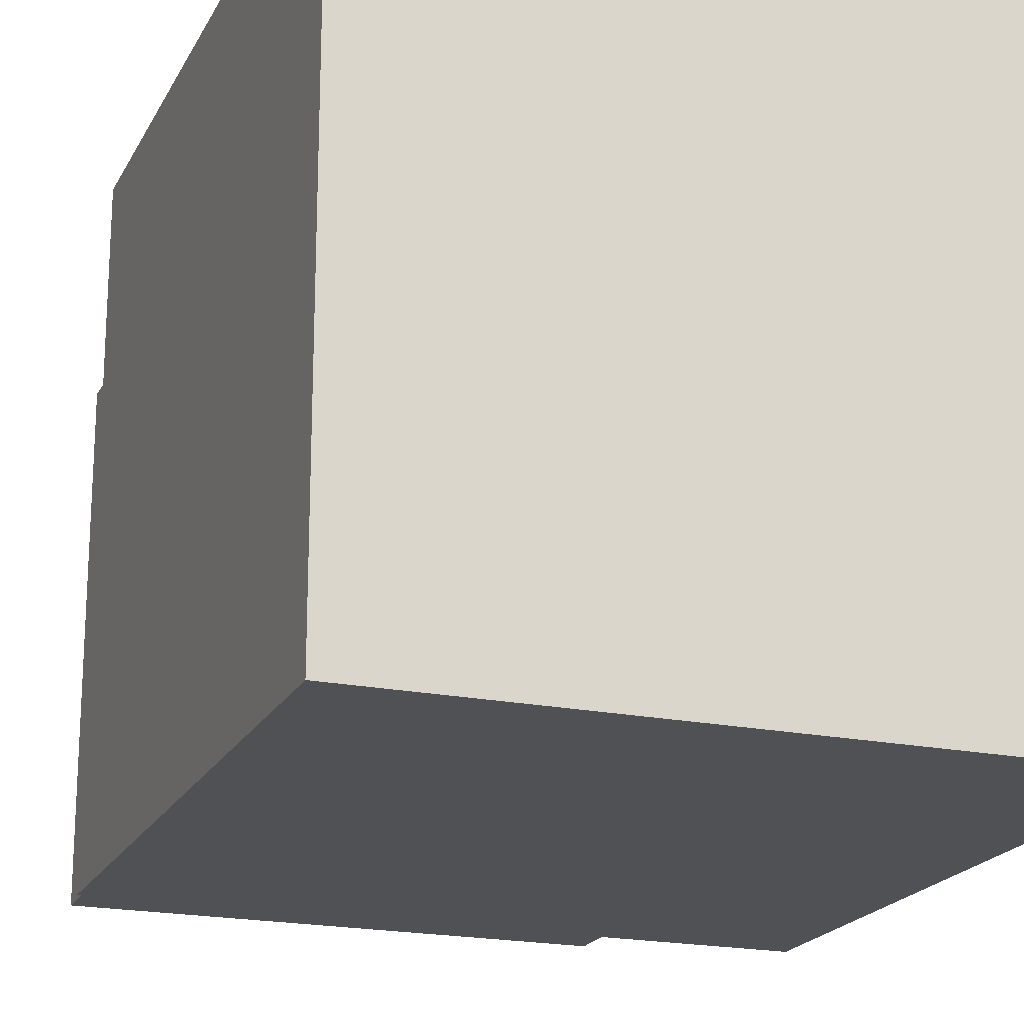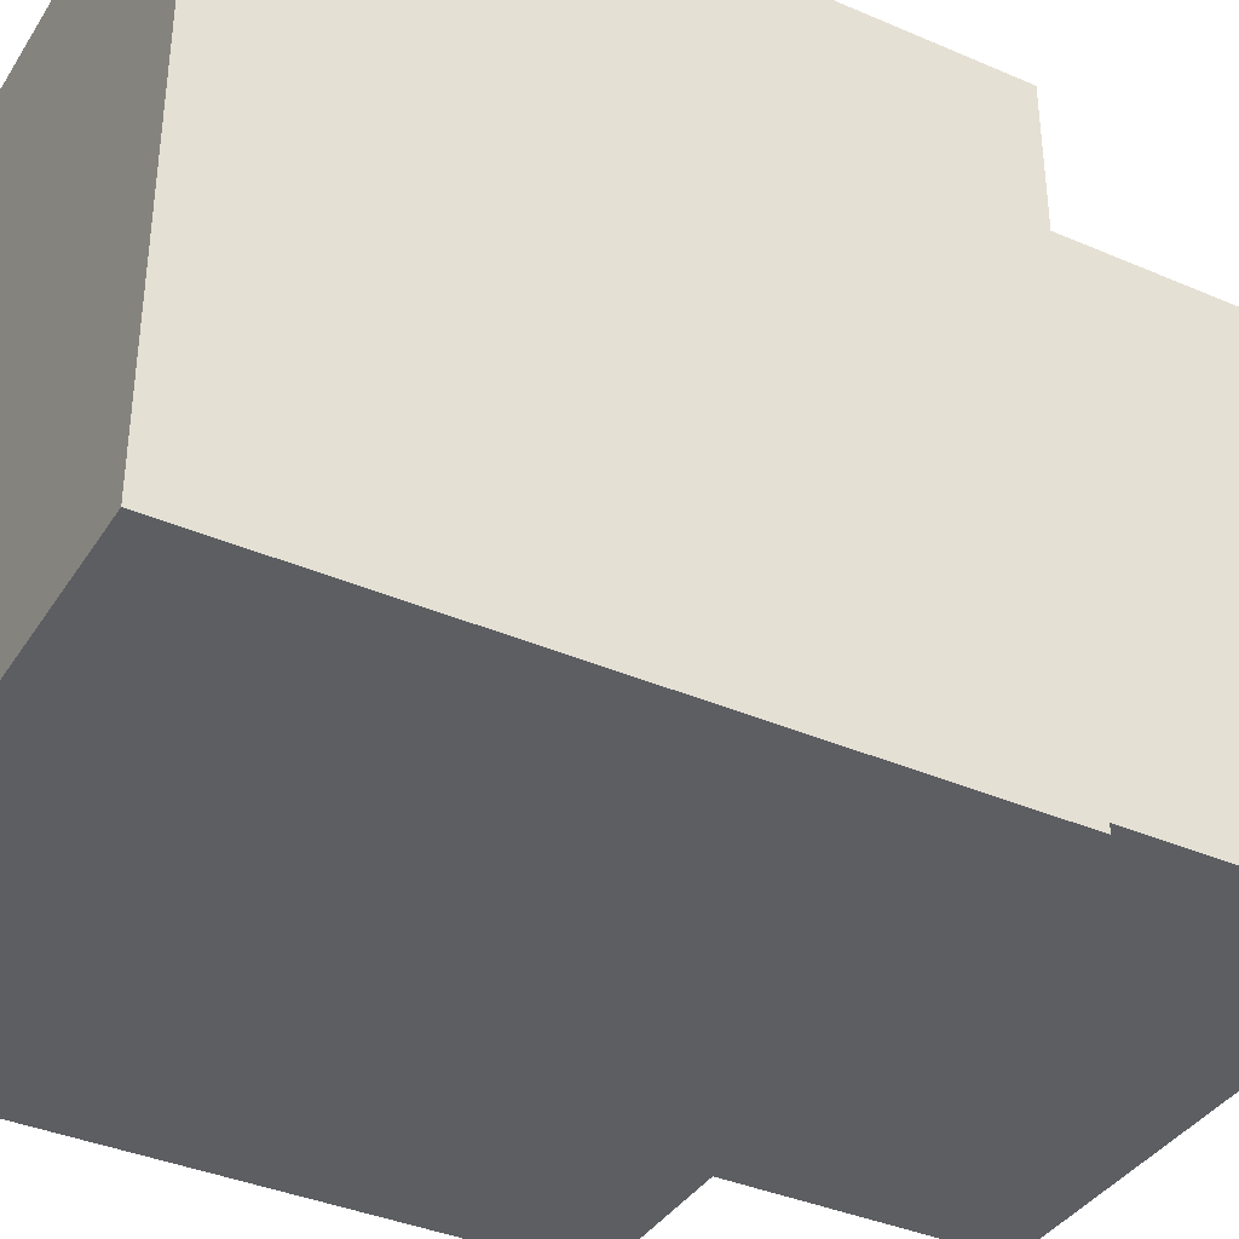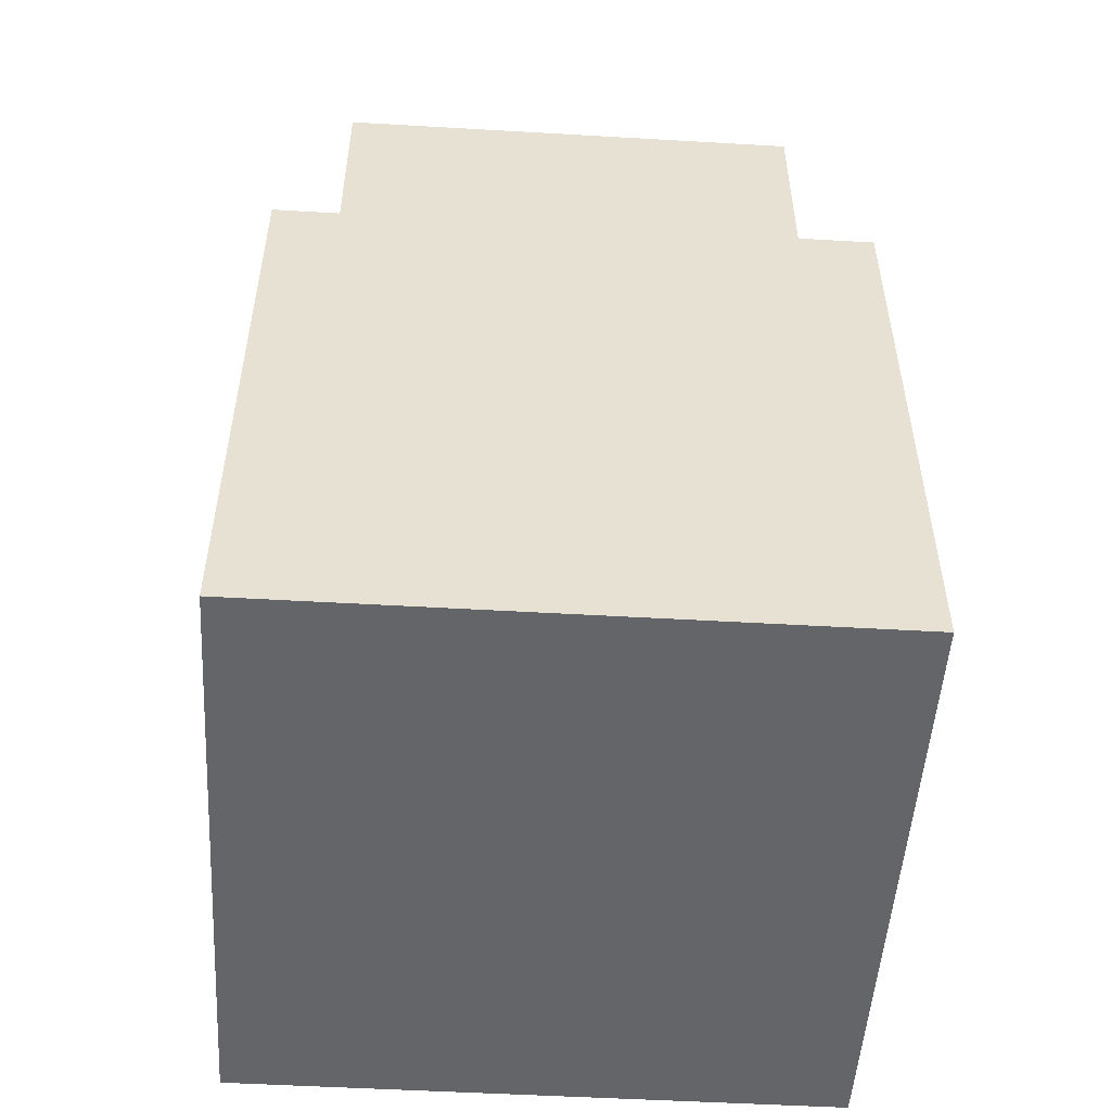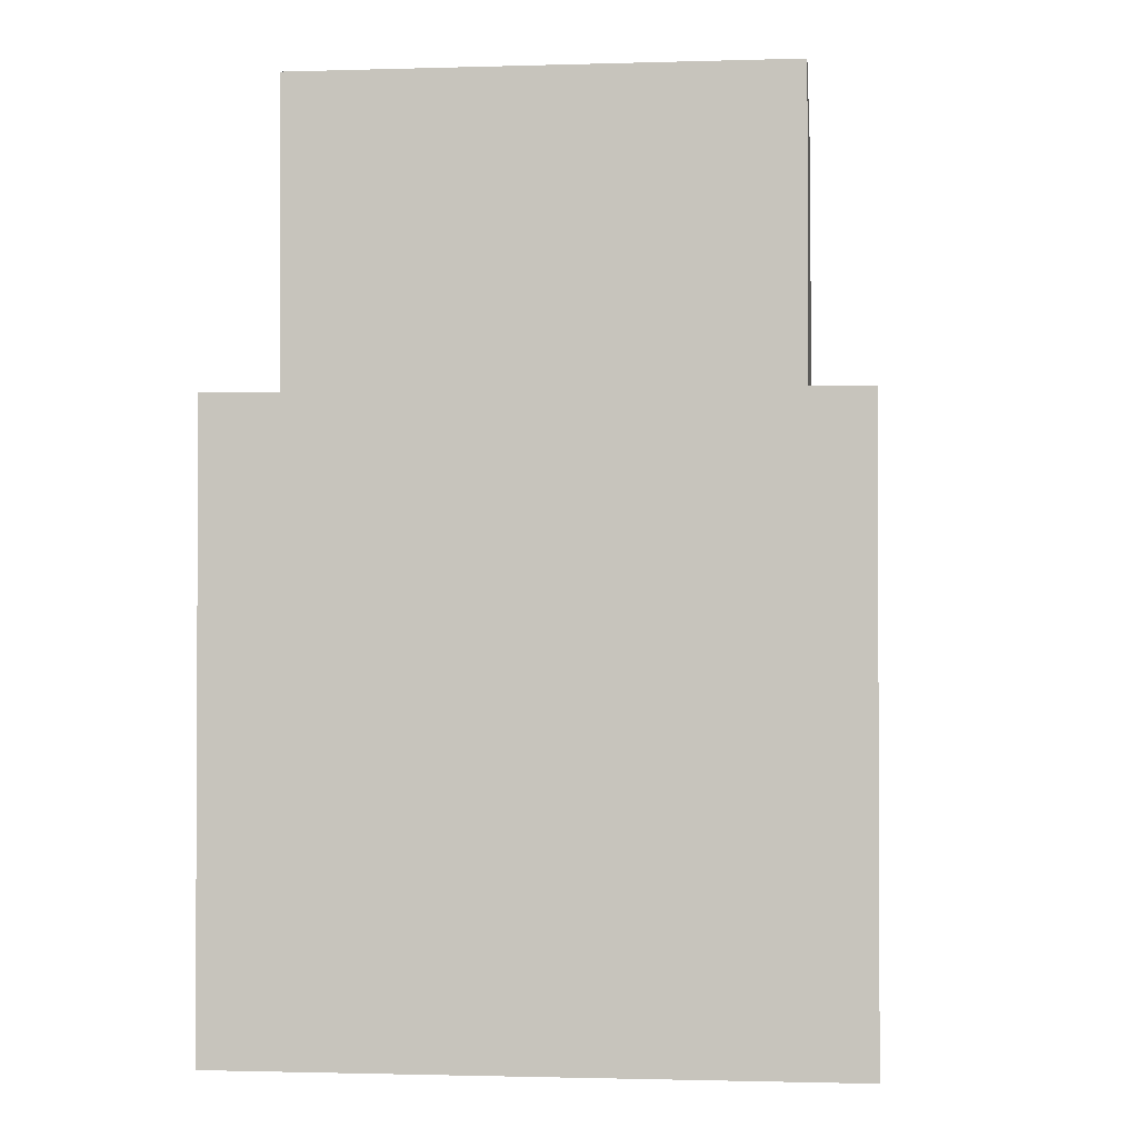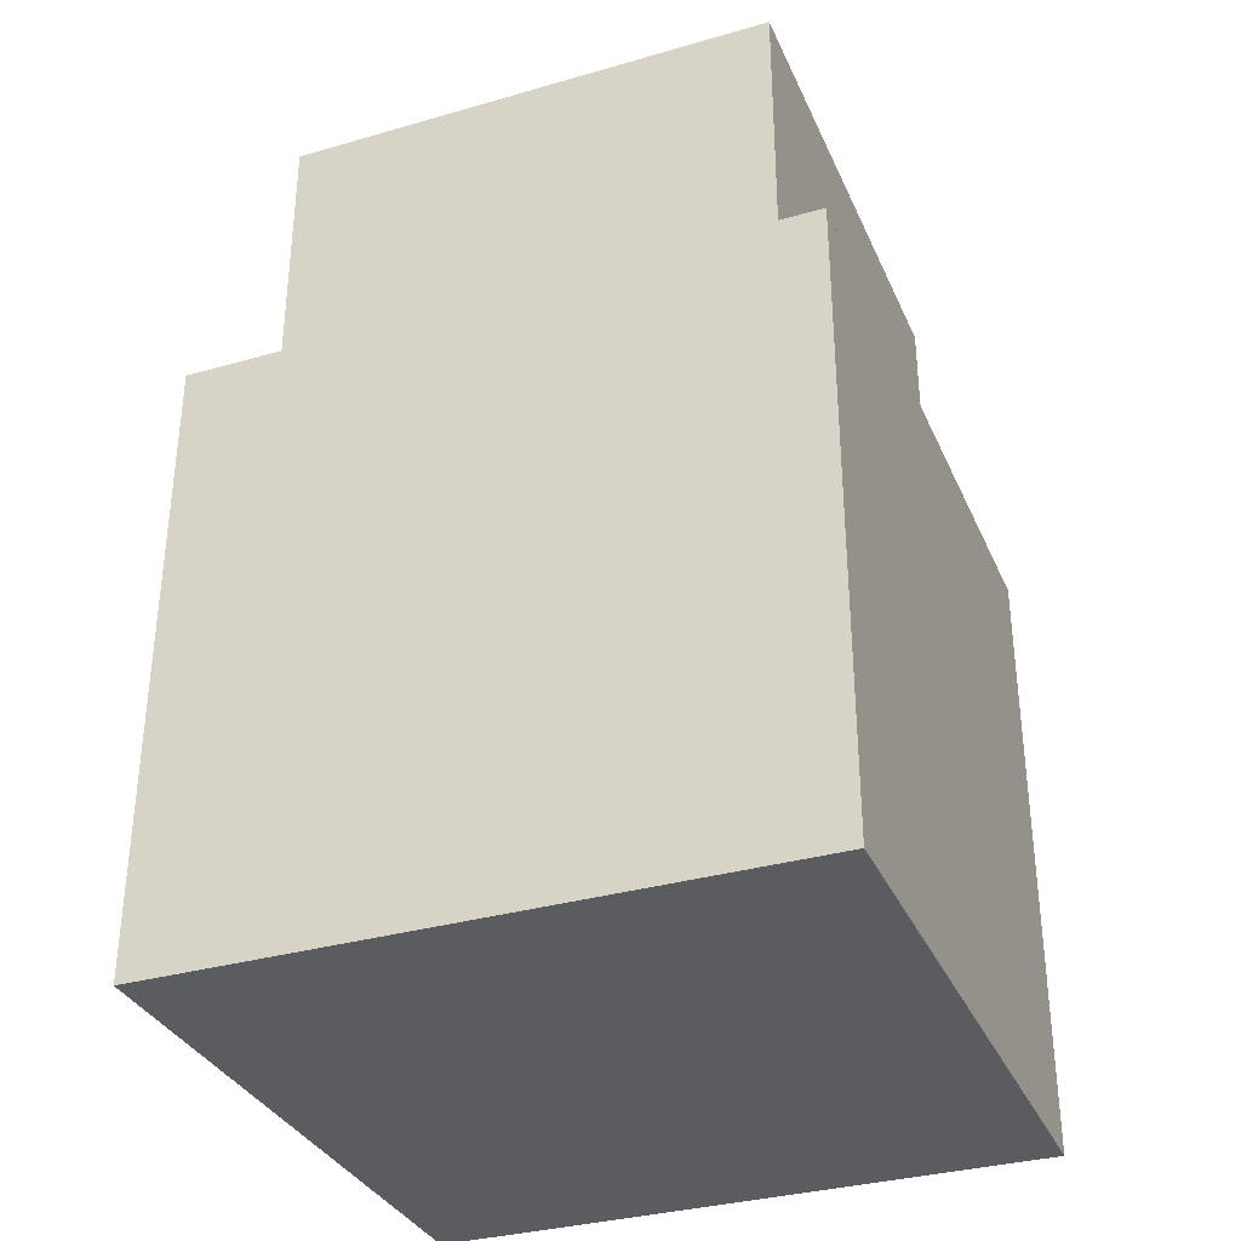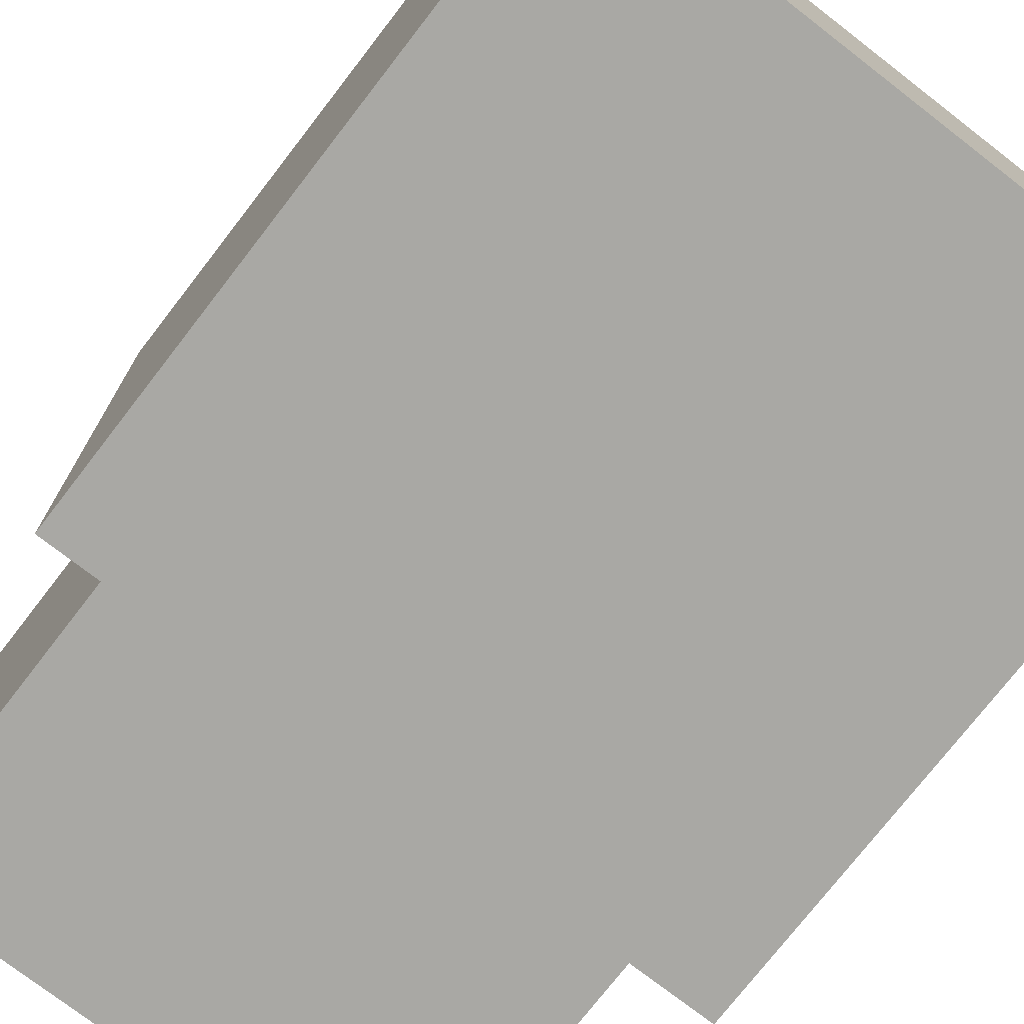
<metadata>
{"format":"obj","ext":"obj","renderer":"f3d","projection":"perspective","resolution":1024,"background":"white","views":[{"elev":-20.2,"azim":-20.6,"up":"+Z"},{"elev":-37.7,"azim":61.1,"up":"+Z"},{"elev":-51.4,"azim":-93.6,"up":"+Y"},{"elev":-1.5,"azim":96.1,"up":"+Y"},{"elev":-33.7,"azim":-68.6,"up":"+Y"},{"elev":-75.0,"azim":-37.7,"up":"+Z"}]}
</metadata>
<code>
o Cube
v -1 -1 1
v -0.8 1 0.8
v -1 -1 -1
v -0.8 1 -0.8
v 1 -1 1
v 0.8 1 0.8
v 1 -1 -1
v 0.8 1 -0.8
v -1 1 1
v -1 1 -1
v 1 1 -1
v 1 1 1
v -0.8 2 0.8
v -0.8 2 -0.8
v 0.8 2 -0.8
v 0.8 2 0.8
f 1 9 10 3
f 3 10 11 7
f 7 11 12 5
f 5 12 9 1
f 3 7 5 1
f 6 8 15 16
f 2 4 10 9
f 4 8 11 10
f 8 6 12 11
f 6 2 9 12
f 15 14 13 16
f 4 2 13 14
f 2 6 16 13
f 8 4 14 15

</code>
